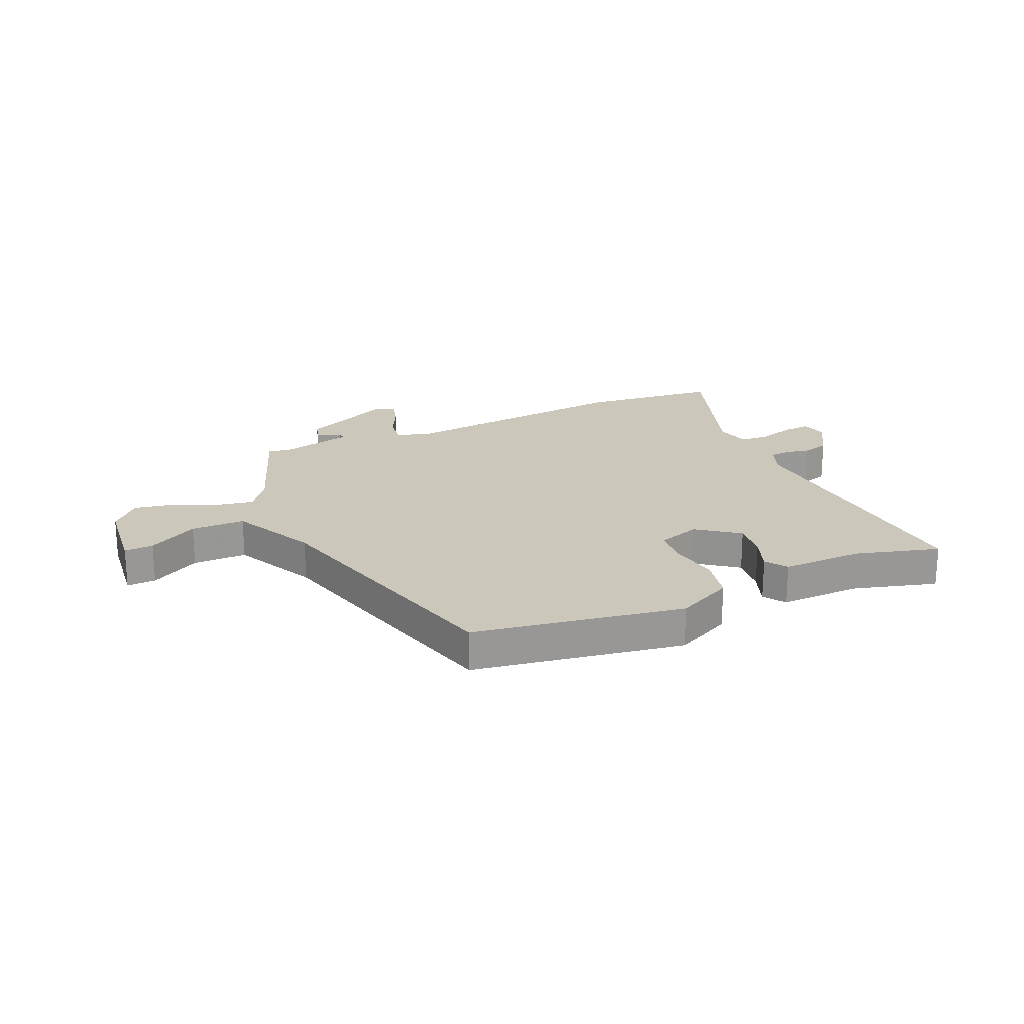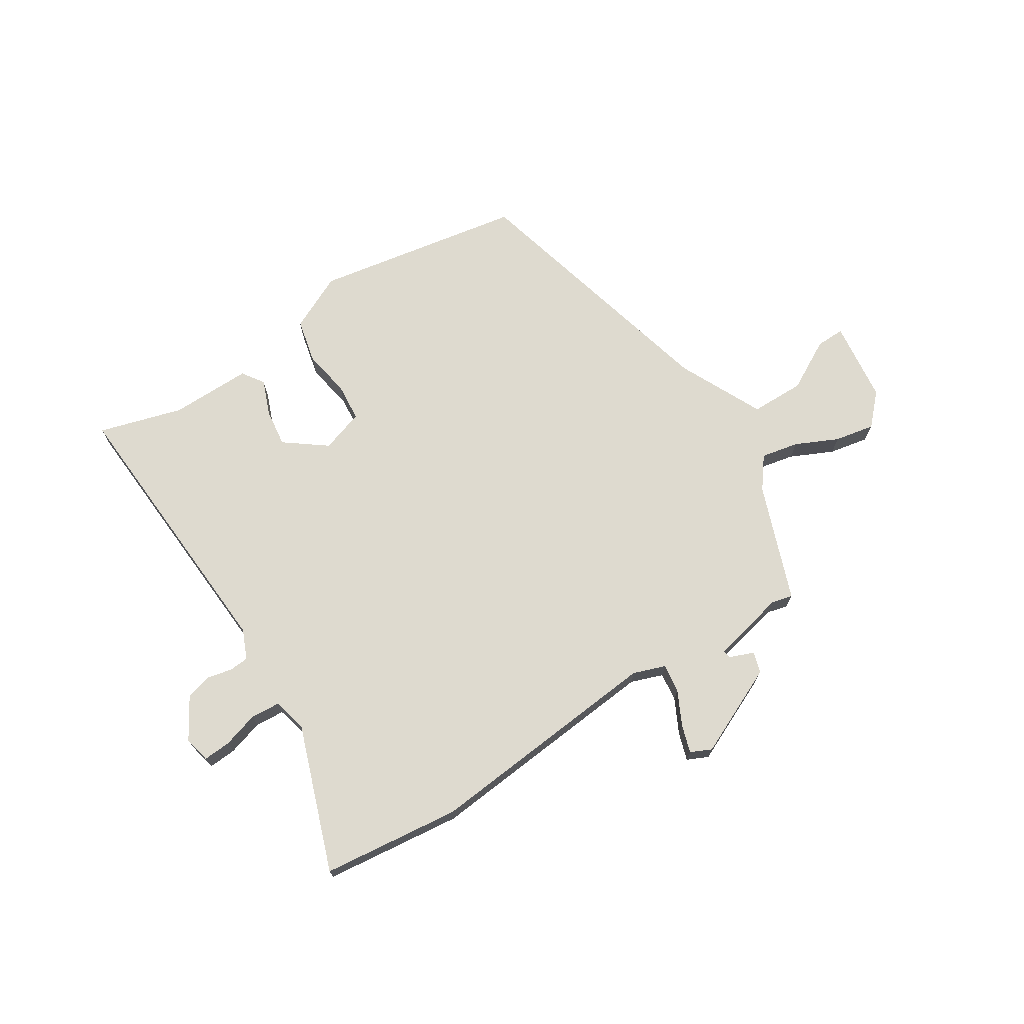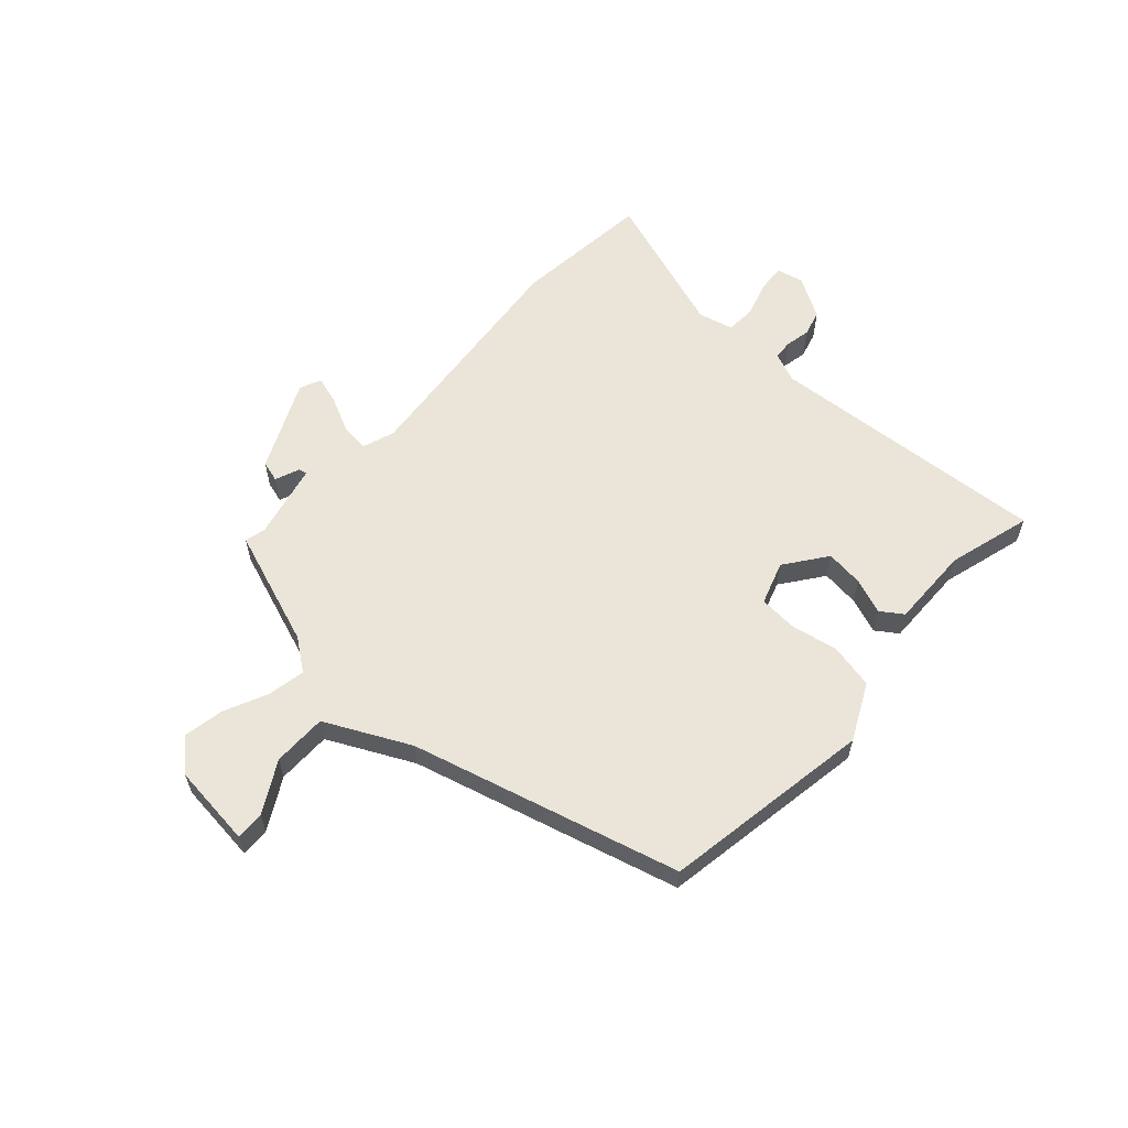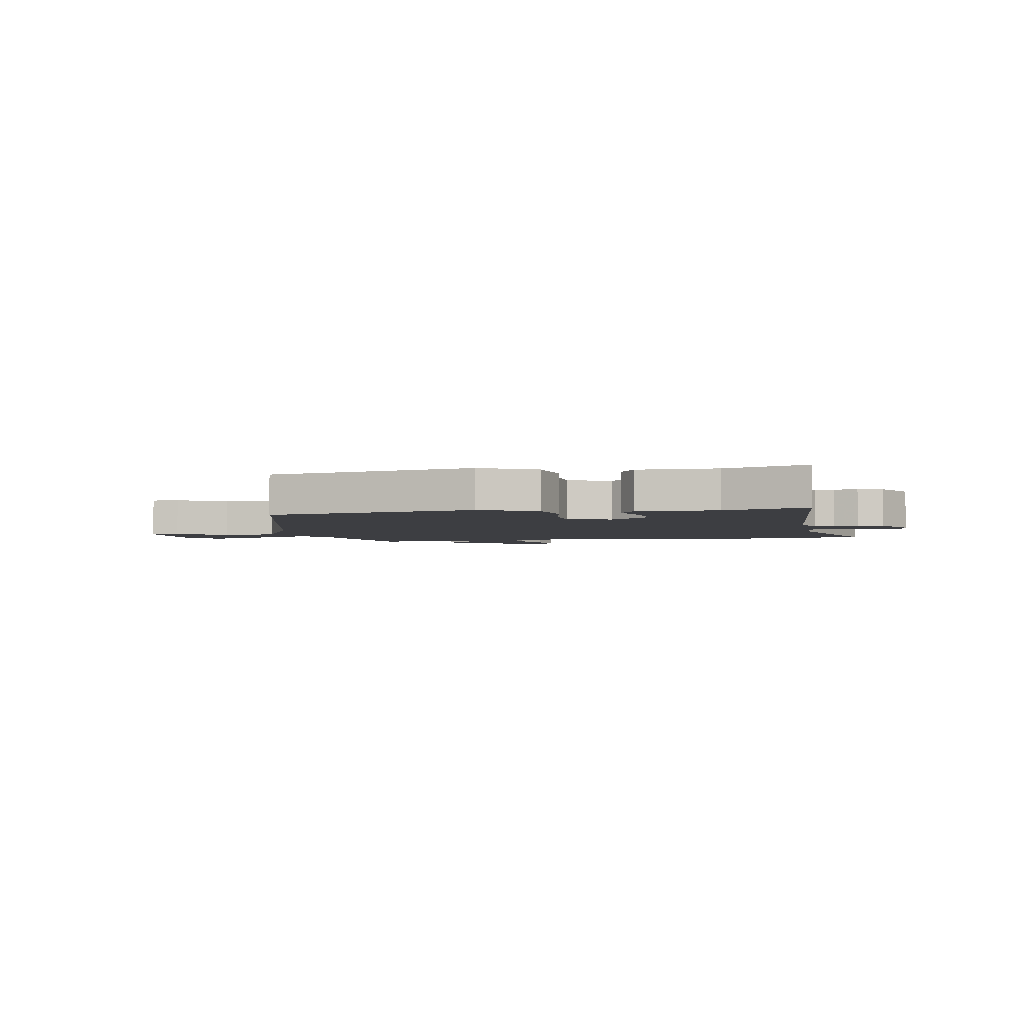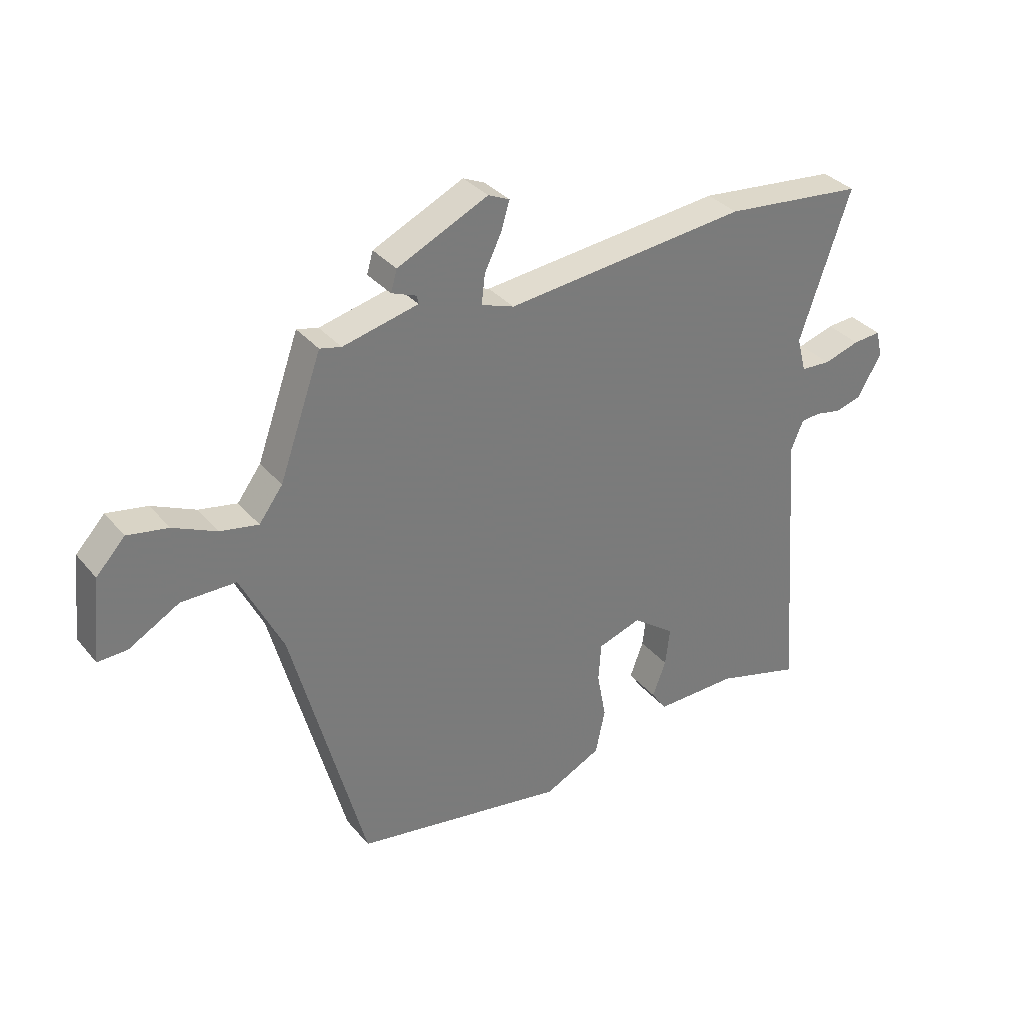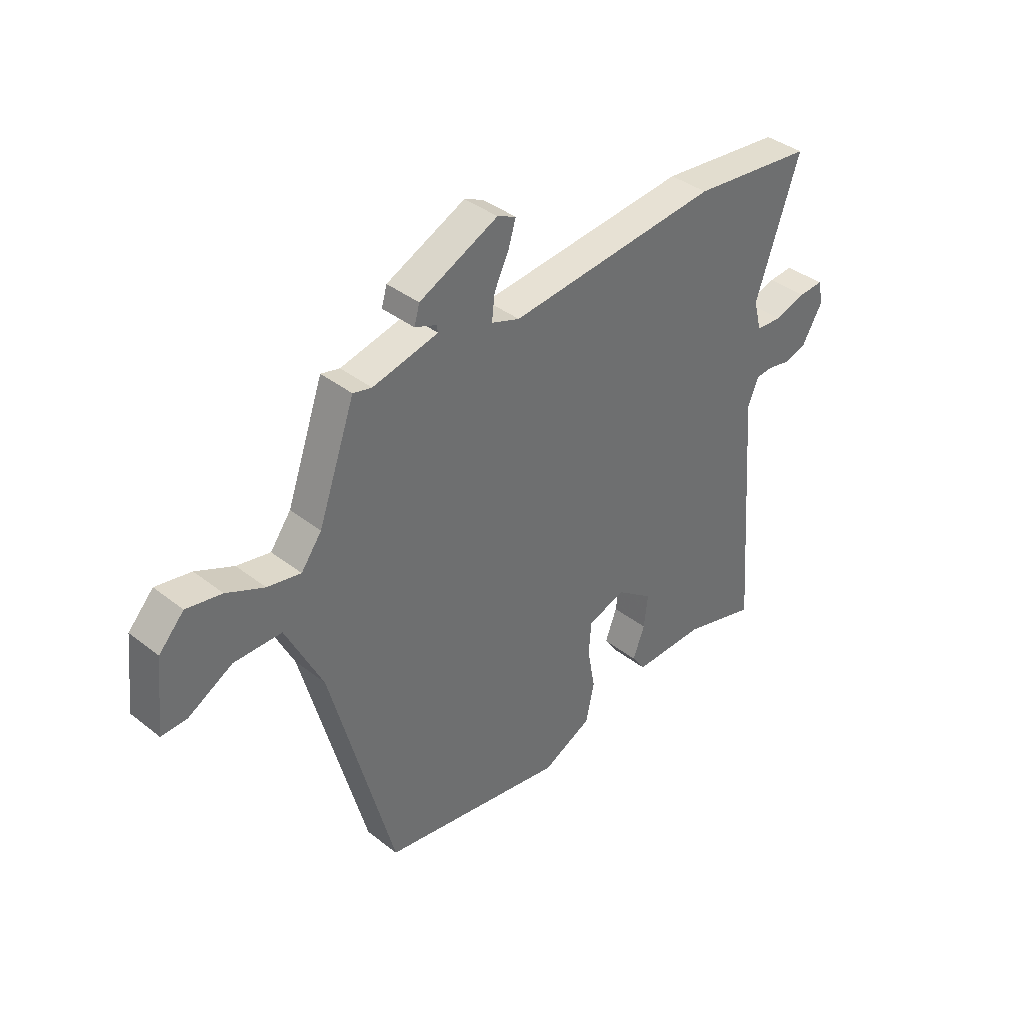
<metadata>
{"format":"obj","ext":"obj","renderer":"f3d","projection":"perspective","resolution":1024,"background":"white","views":[{"elev":21.7,"azim":156.3,"up":"+Y"},{"elev":71.0,"azim":-31.7,"up":"+Y"},{"elev":59.4,"azim":132.4,"up":"+Y"},{"elev":-3.6,"azim":-168.8,"up":"+Y"},{"elev":33.6,"azim":146.6,"up":"+Z"},{"elev":38.2,"azim":134.7,"up":"+Z"}]}
</metadata>
<code>
v 0.386 0.07 -0.486
v 0.008 0.07 -0.547
v -0.093 0.07 -0.497
v -0.11 0.07 -0.417
v -0.094 0.07 -0.331
v -0.099 0.07 -0.263
v -0.176 0.07 -0.237
v -0.251 0.07 -0.292
v -0.243 0.07 -0.36
v -0.219 0.07 -0.424
v -0.246 0.07 -0.463
v -0.392 0.07 -0.46
v -0.543 0.07 -0.502
v -0.505 0.07 0.005
v -0.527 0.07 0.058
v -0.562 0.07 0.061
v -0.607 0.07 0.052
v -0.654 0.07 0.065
v -0.697 0.07 0.139
v -0.686 0.07 0.187
v -0.636 0.07 0.183
v -0.572 0.07 0.163
v -0.519 0.07 0.166
v -0.503 0.07 0.228
v -0.593 0.07 0.491
v -0.344 0.07 0.516
v 0.087 0.07 0.47
v 0.145 0.07 0.49
v 0.139 0.07 0.542
v 0.109 0.07 0.604
v 0.094 0.07 0.654
v 0.132 0.07 0.671
v 0.293 0.07 0.595
v 0.304 0.07 0.557
v 0.26 0.07 0.54
v 0.257 0.07 0.525
v 0.391 0.07 0.493
v 0.429 0.07 0.502
v 0.504 0.07 0.291
v 0.546 0.07 0.234
v 0.614 0.07 0.247
v 0.691 0.07 0.282
v 0.763 0.07 0.295
v 0.814 0.07 0.24
v 0.83 0.07 0.092
v 0.778 0.07 0.094
v 0.688 0.07 0.145
v 0.591 0.07 0.145
v 0.516 0.07 -0.006
v 0.386 0 -0.486
v 0.008 0 -0.547
v -0.093 0 -0.497
v -0.11 0 -0.417
v -0.094 0 -0.331
v -0.099 0 -0.263
v -0.176 0 -0.237
v -0.251 0 -0.292
v -0.243 0 -0.36
v -0.219 0 -0.424
v -0.246 0 -0.463
v -0.392 0 -0.46
v -0.543 0 -0.502
v -0.505 0 0.005
v -0.527 0 0.058
v -0.562 0 0.061
v -0.607 0 0.052
v -0.654 0 0.065
v -0.697 0 0.139
v -0.686 0 0.187
v -0.636 0 0.183
v -0.572 0 0.163
v -0.519 0 0.166
v -0.503 0 0.228
v -0.593 0 0.491
v -0.344 0 0.516
v 0.087 0 0.47
v 0.145 0 0.49
v 0.139 0 0.542
v 0.109 0 0.604
v 0.094 0 0.654
v 0.132 0 0.671
v 0.293 0 0.595
v 0.304 0 0.557
v 0.26 0 0.54
v 0.257 0 0.525
v 0.391 0 0.493
v 0.429 0 0.502
v 0.504 0 0.291
v 0.546 0 0.234
v 0.614 0 0.247
v 0.691 0 0.282
v 0.763 0 0.295
v 0.814 0 0.24
v 0.83 0 0.092
v 0.778 0 0.094
v 0.688 0 0.145
v 0.591 0 0.145
v 0.516 0 -0.006
f 45 46 47
f 44 45 47
f 43 44 47
f 42 43 47
f 41 42 47
f 40 41 47 48
f 39 40 48 49
f 3 4 5
f 2 3 5
f 1 2 5
f 49 1 5
f 39 49 5
f 38 39 5
f 37 38 5
f 33 34 35
f 32 33 35
f 31 32 35
f 30 31 35
f 29 30 35
f 28 29 35 36
f 37 5 6
f 36 37 6
f 28 36 6
f 27 28 6
f 27 6 7
f 26 27 7
f 25 26 7
f 24 25 7
f 20 21 22
f 19 20 22
f 18 19 22
f 17 18 22
f 16 17 22
f 15 16 22 23
f 24 7 8
f 23 24 8
f 15 23 8
f 14 15 8
f 9 10 11 12
f 12 13 14
f 9 12 14
f 8 9 14
f 96 95 94
f 96 94 93
f 96 93 92
f 96 92 91
f 96 91 90
f 97 96 90 89
f 98 97 89 88
f 54 53 52
f 54 52 51
f 54 51 50
f 54 50 98
f 54 98 88
f 54 88 87
f 54 87 86
f 84 83 82
f 84 82 81
f 84 81 80
f 84 80 79
f 84 79 78
f 85 84 78 77
f 55 54 86
f 55 86 85
f 55 85 77
f 55 77 76
f 56 55 76
f 56 76 75
f 56 75 74
f 56 74 73
f 71 70 69
f 71 69 68
f 71 68 67
f 71 67 66
f 71 66 65
f 72 71 65 64
f 57 56 73
f 57 73 72
f 57 72 64
f 57 64 63
f 61 60 59 58
f 63 62 61
f 63 61 58
f 63 58 57
f 1 50 51 2
f 2 51 52 3
f 3 52 53 4
f 4 53 54 5
f 5 54 55 6
f 6 55 56 7
f 7 56 57 8
f 8 57 58 9
f 9 58 59 10
f 10 59 60 11
f 11 60 61 12
f 12 61 62 13
f 13 62 63 14
f 14 63 64 15
f 15 64 65 16
f 16 65 66 17
f 17 66 67 18
f 18 67 68 19
f 19 68 69 20
f 20 69 70 21
f 21 70 71 22
f 22 71 72 23
f 23 72 73 24
f 24 73 74 25
f 25 74 75 26
f 26 75 76 27
f 27 76 77 28
f 28 77 78 29
f 29 78 79 30
f 30 79 80 31
f 31 80 81 32
f 32 81 82 33
f 33 82 83 34
f 34 83 84 35
f 35 84 85 36
f 36 85 86 37
f 37 86 87 38
f 38 87 88 39
f 39 88 89 40
f 40 89 90 41
f 41 90 91 42
f 42 91 92 43
f 43 92 93 44
f 44 93 94 45
f 45 94 95 46
f 46 95 96 47
f 47 96 97 48
f 48 97 98 49
f 49 98 50 1

</code>
